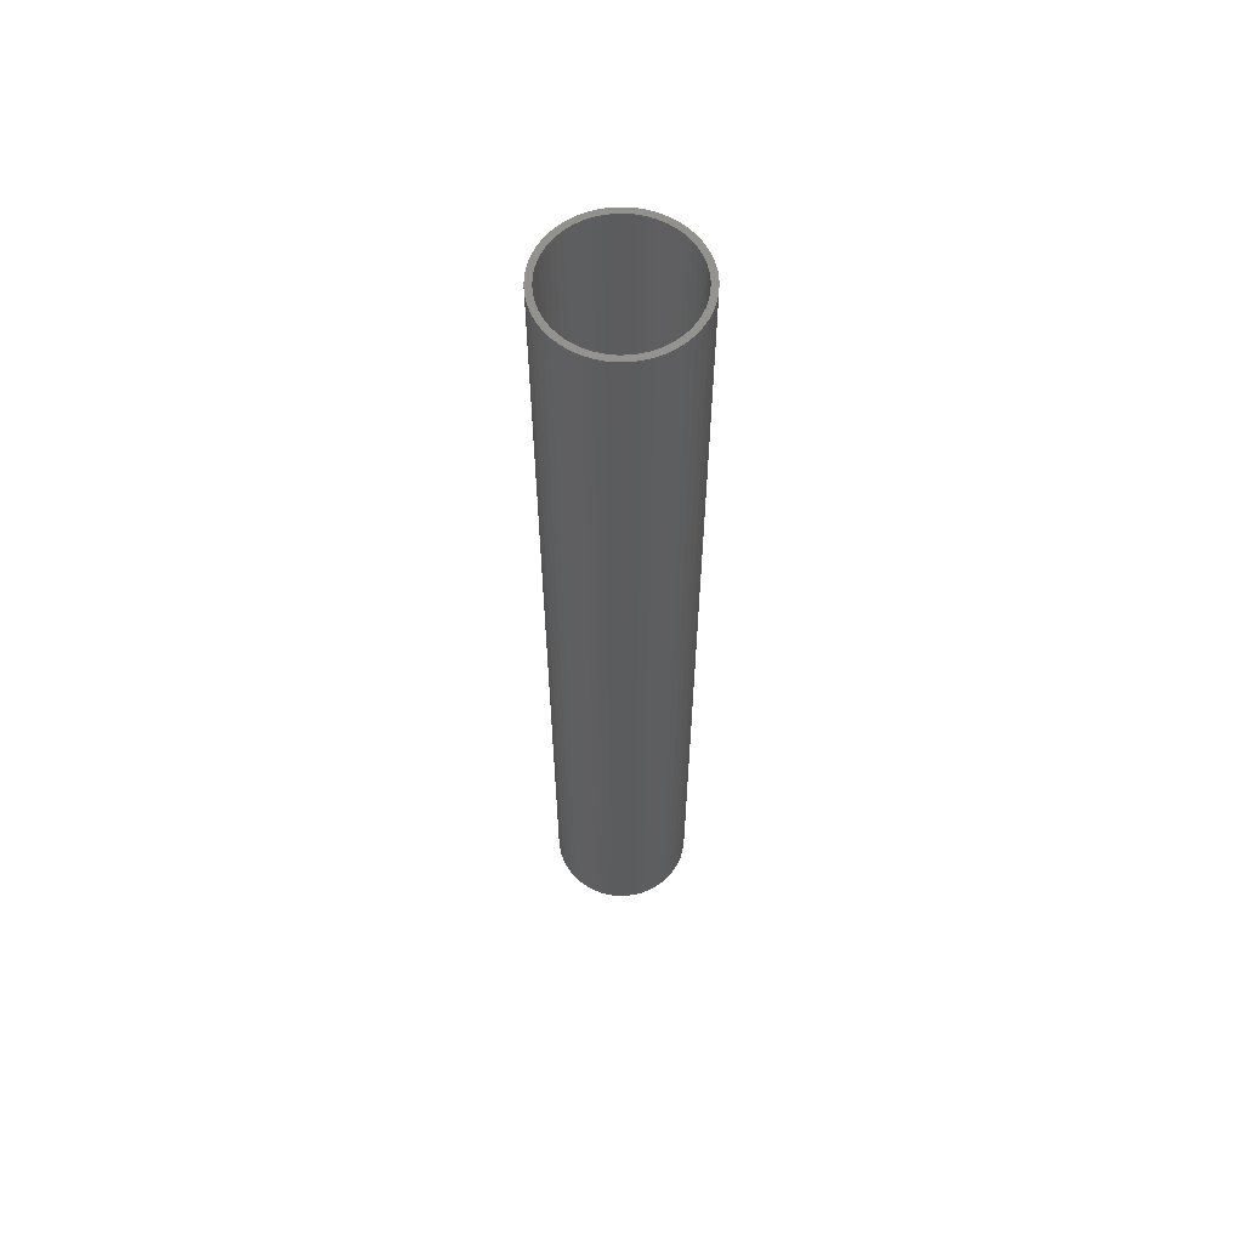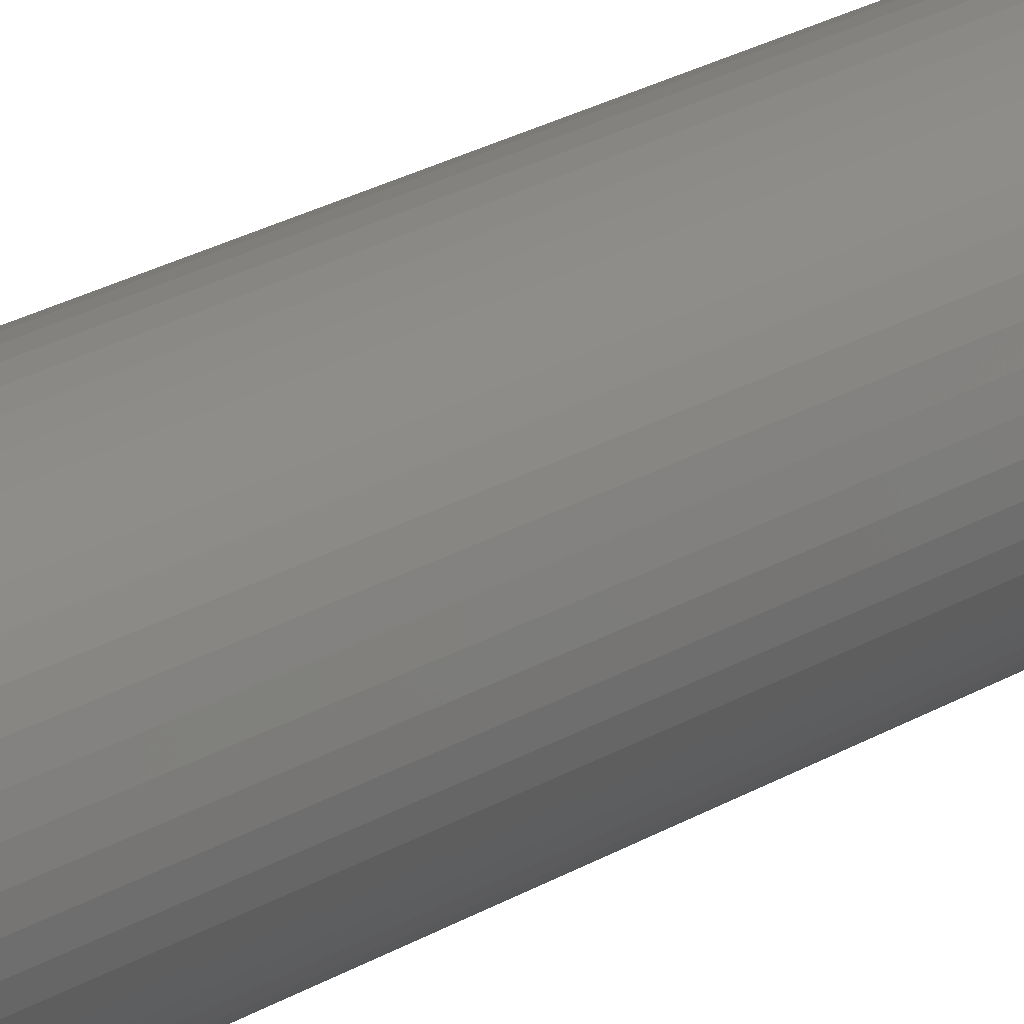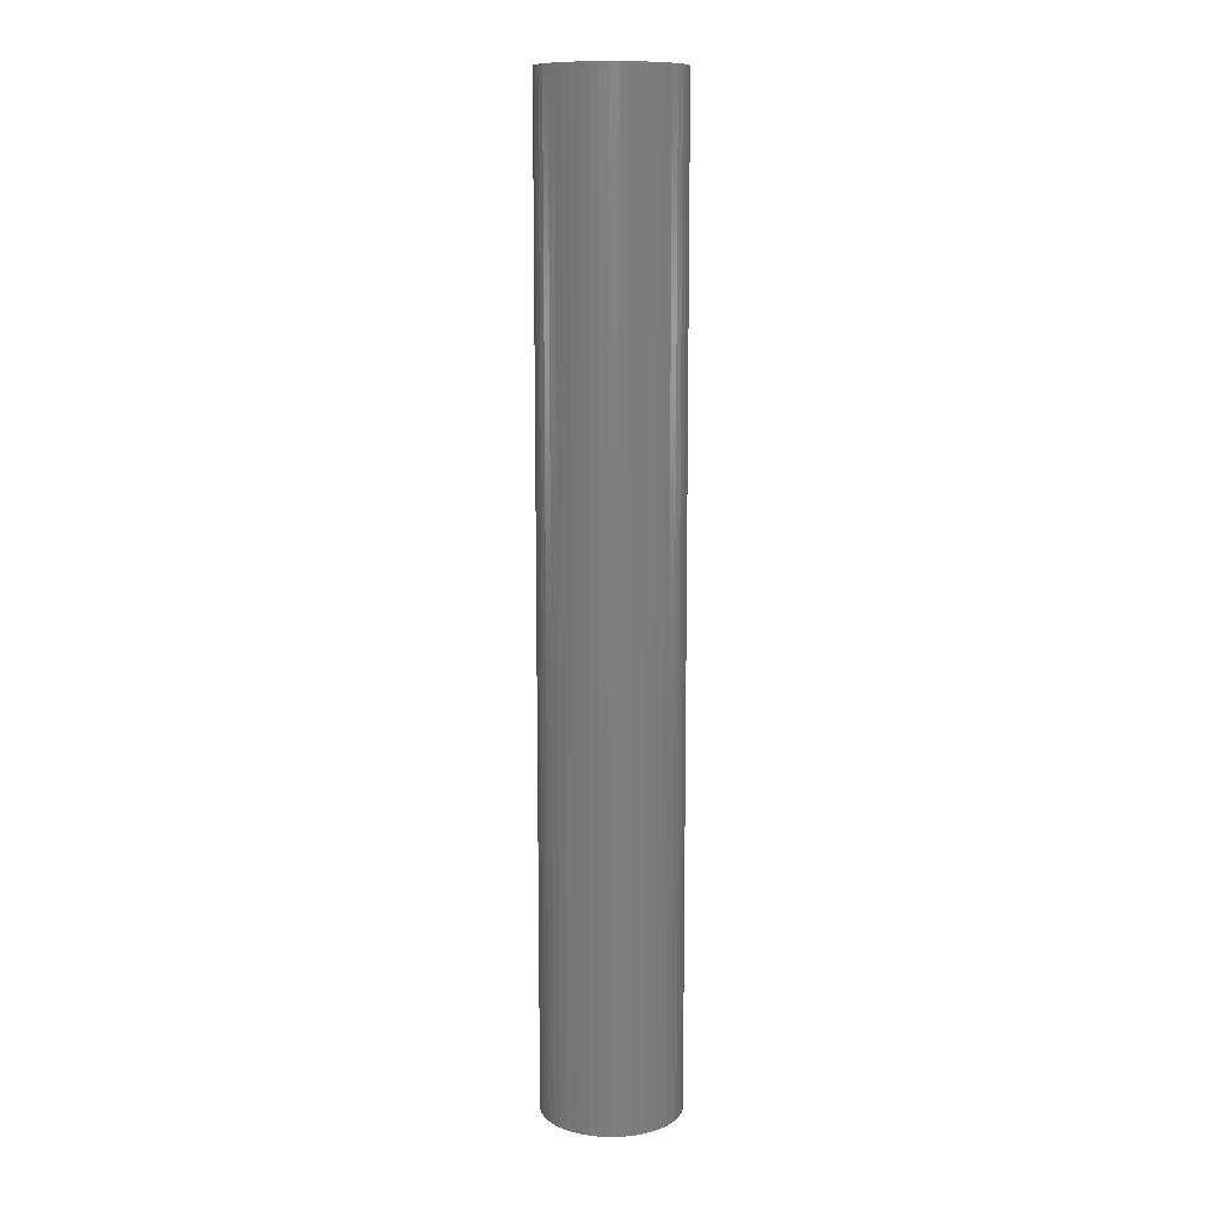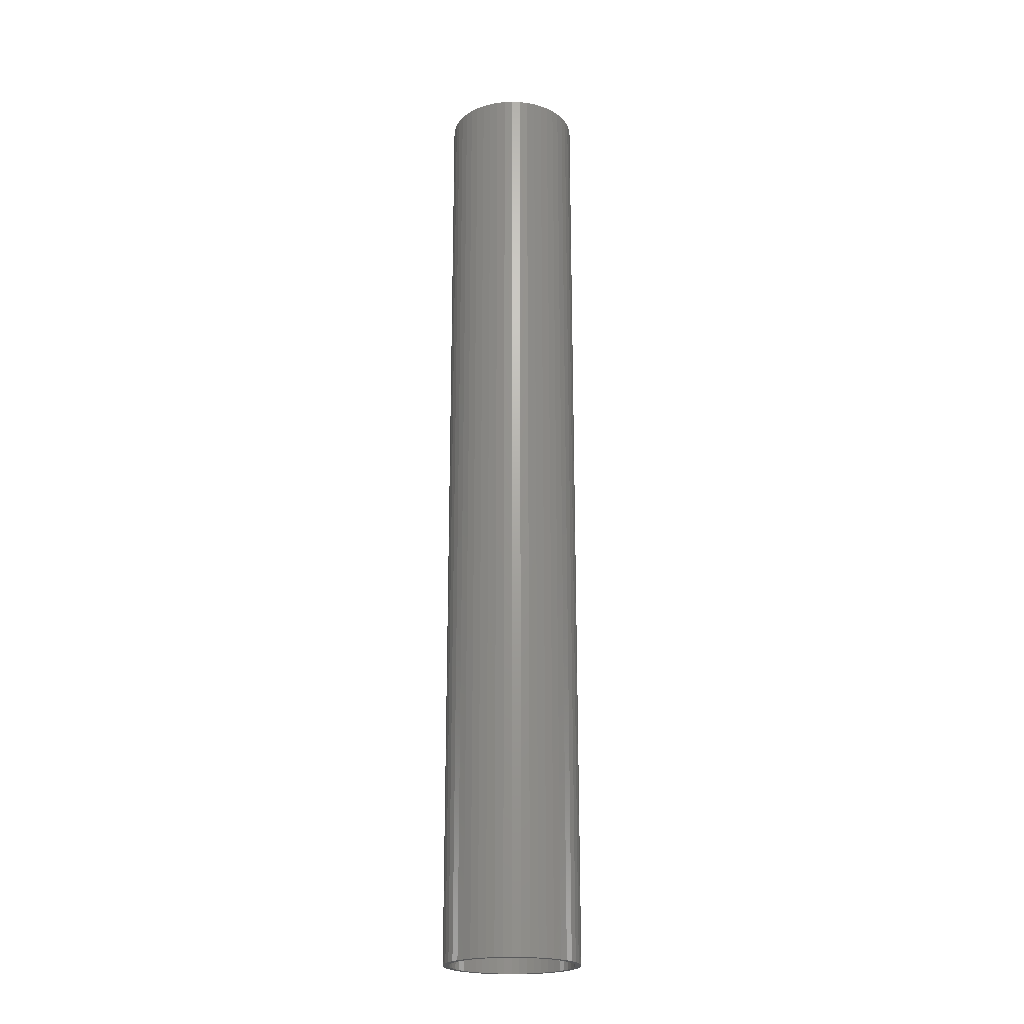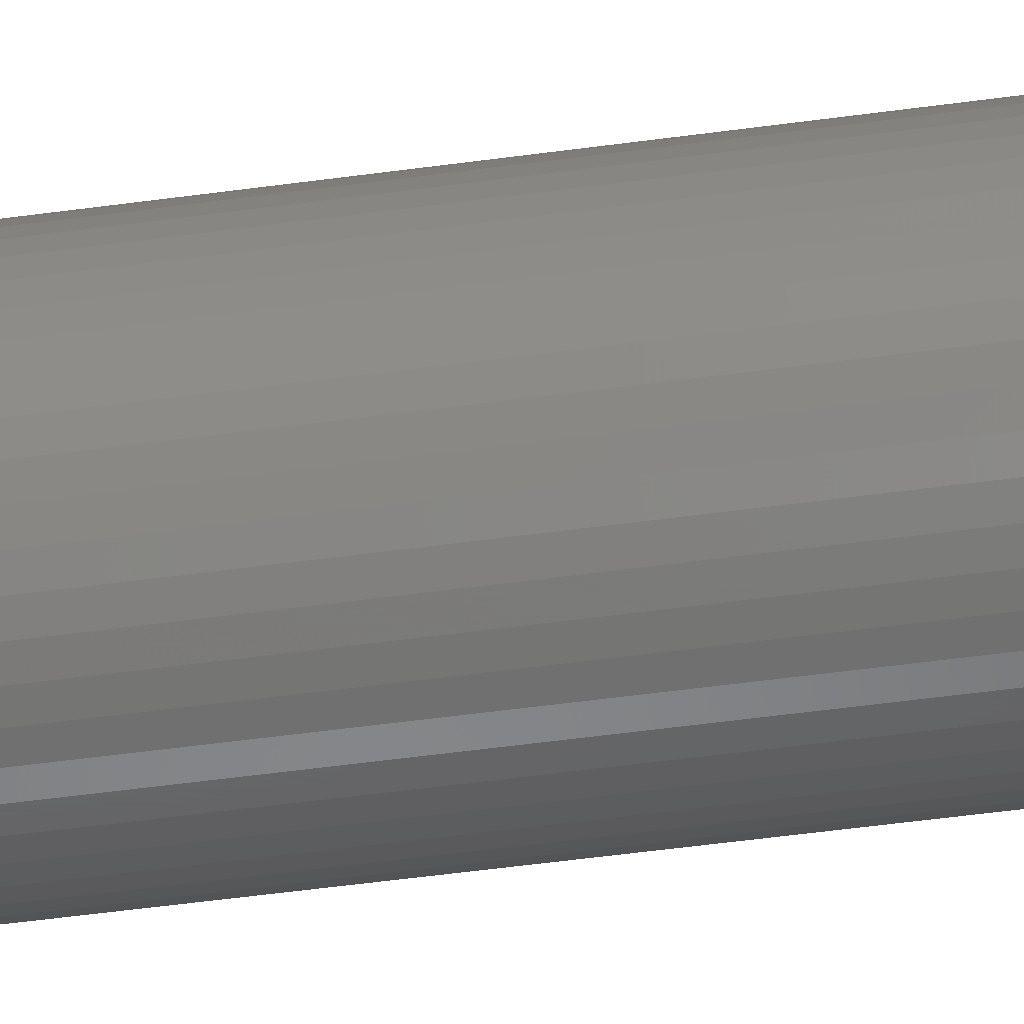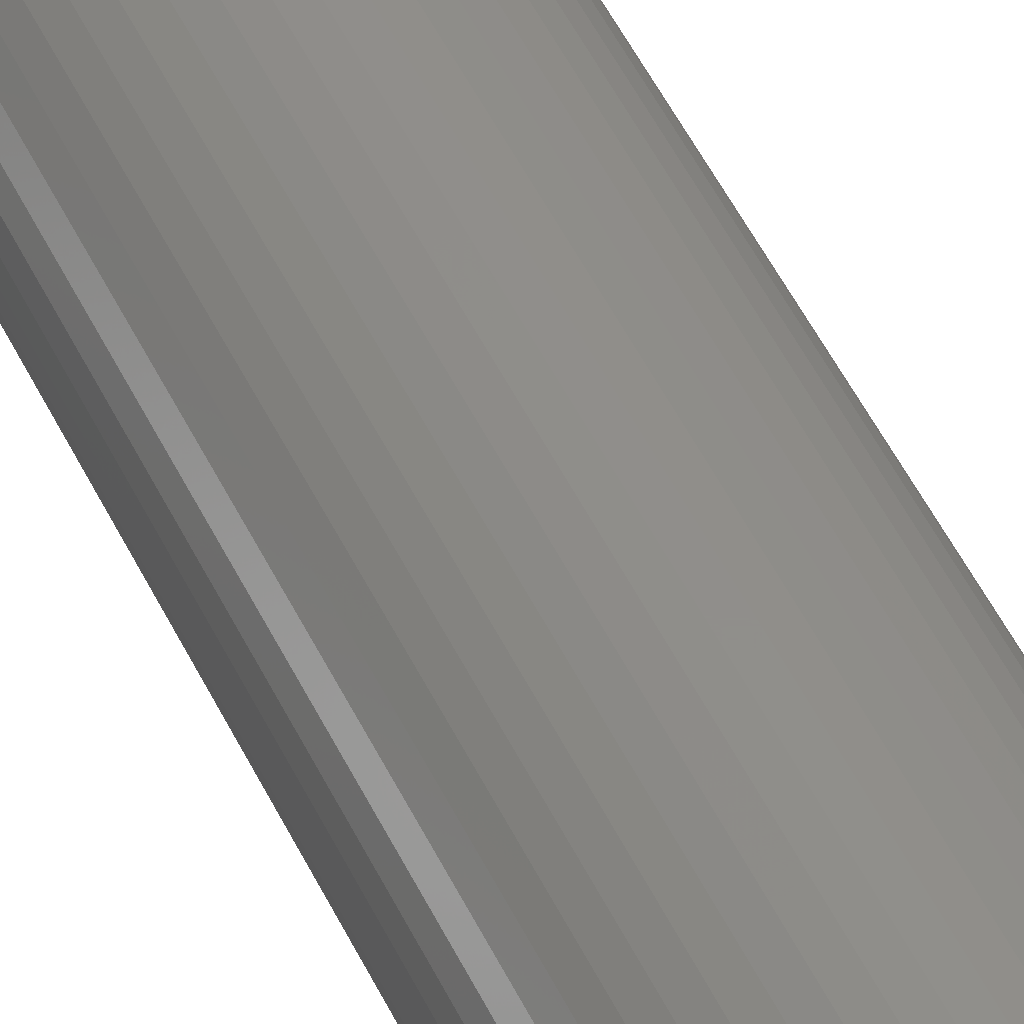
<metadata>
{"format":"stl","ext":"stl","renderer":"f3d","projection":"perspective","resolution":1024,"background":"white","views":[{"elev":60.6,"azim":49.1,"up":"+Z"},{"elev":22.7,"azim":43.5,"up":"+Y"},{"elev":11.3,"azim":70.1,"up":"+Z"},{"elev":-21.6,"azim":-147.8,"up":"+Z"},{"elev":-46.2,"azim":-80.8,"up":"+Y"},{"elev":47.0,"azim":-23.9,"up":"+Y"}]}
</metadata>
<code>
# stl→obj: 200 verts, 400 faces
v 5.75 0 40.5
v 5.705 0.7207 -40.5
v 5.705 0.7207 40.5
v 5.75 0 -40.5
v -5.75 0 -40.5
v -5.705 0.7207 40.5
v -5.705 0.7207 -40.5
v -5.75 0 40.5
v 0.361 5.739 -40.5
v -0.361 5.739 40.5
v 0.361 5.739 40.5
v -0.361 5.739 -40.5
v -0.361 -5.739 -40.5
v 0.361 -5.739 40.5
v -0.361 -5.739 40.5
v 0.361 -5.739 -40.5
v 4.192 3.936 -40.5
v 3.665 4.43 40.5
v 4.192 3.936 40.5
v 3.665 4.43 -40.5
v -3.665 4.43 -40.5
v -4.192 3.936 40.5
v -3.665 4.43 40.5
v -4.192 3.936 -40.5
v -1.777 5.469 -40.5
v -2.448 5.203 40.5
v -1.777 5.469 40.5
v -2.448 5.203 -40.5
v 5.346 2.117 40.5
v 5.039 2.77 -40.5
v 5.039 2.77 40.5
v 5.346 2.117 -40.5
v 5.569 1.43 -40.5
v 5.569 1.43 40.5
v 2.448 5.203 -40.5
v 1.777 5.469 40.5
v 2.448 5.203 40.5
v 1.777 5.469 -40.5
v 1.077 5.648 40.5
v 1.077 5.648 -40.5
v 3.081 4.855 -40.5
v 3.081 4.855 40.5
v -5.346 2.117 -40.5
v -5.039 2.77 40.5
v -5.039 2.77 -40.5
v -5.346 2.117 40.5
v -5.569 1.43 -40.5
v -5.569 1.43 40.5
v -1.077 5.648 40.5
v -1.077 5.648 -40.5
v 1.077 -5.648 40.5
v 1.077 -5.648 -40.5
v 4.652 3.38 40.5
v 4.652 3.38 -40.5
v -4.652 3.38 40.5
v -4.652 3.38 -40.5
v 5.25 0 40.5
v 5.209 0.658 40.5
v 5.705 -0.7207 40.5
v 5.085 1.306 40.5
v 5.209 -0.658 40.5
v 5.569 -1.43 40.5
v 4.881 1.933 40.5
v 4.601 2.529 40.5
v 4.247 3.086 40.5
v 3.827 3.594 40.5
v 3.346 4.045 40.5
v 2.813 4.433 40.5
v 2.235 4.75 40.5
v 1.622 4.993 40.5
v 0.9838 5.157 40.5
v 0.3296 5.24 40.5
v -0.3296 5.24 40.5
v -0.9838 5.157 40.5
v -1.622 4.993 40.5
v -2.235 4.75 40.5
v -2.813 4.433 40.5
v -3.081 4.855 40.5
v -3.346 4.045 40.5
v -3.827 3.594 40.5
v -4.247 3.086 40.5
v -4.601 2.529 40.5
v -4.881 1.933 40.5
v -5.085 1.306 40.5
v -5.209 0.658 40.5
v 5.085 -1.306 40.5
v 5.346 -2.117 40.5
v 4.881 -1.933 40.5
v 5.039 -2.77 40.5
v 4.601 -2.529 40.5
v 4.652 -3.38 40.5
v 4.247 -3.086 40.5
v 4.192 -3.936 40.5
v 3.827 -3.594 40.5
v 3.665 -4.43 40.5
v 3.346 -4.045 40.5
v 3.081 -4.855 40.5
v 2.813 -4.433 40.5
v 2.448 -5.203 40.5
v 2.235 -4.75 40.5
v 1.777 -5.469 40.5
v 1.622 -4.993 40.5
v 0.9838 -5.157 40.5
v 0.3296 -5.24 40.5
v -0.3296 -5.24 40.5
v -0.9838 -5.157 40.5
v -1.077 -5.648 40.5
v -1.622 -4.993 40.5
v -1.777 -5.469 40.5
v -2.235 -4.75 40.5
v -2.448 -5.203 40.5
v -2.813 -4.433 40.5
v -3.081 -4.855 40.5
v -3.346 -4.045 40.5
v -3.665 -4.43 40.5
v -3.827 -3.594 40.5
v -4.192 -3.936 40.5
v -4.247 -3.086 40.5
v -4.652 -3.38 40.5
v -4.601 -2.529 40.5
v -5.039 -2.77 40.5
v -4.881 -1.933 40.5
v -5.346 -2.117 40.5
v -5.085 -1.306 40.5
v -5.569 -1.43 40.5
v -5.209 -0.658 40.5
v -5.705 -0.7207 40.5
v -5.25 0 40.5
v -3.081 4.855 -40.5
v 5.705 -0.7207 -40.5
v 5.569 -1.43 -40.5
v -4.192 -3.936 -40.5
v -3.665 -4.43 -40.5
v -5.039 -2.77 -40.5
v -5.346 -2.117 -40.5
v -4.652 -3.38 -40.5
v 5.25 0 -40.5
v 5.209 -0.658 -40.5
v 5.085 -1.306 -40.5
v 5.346 -2.117 -40.5
v 5.209 0.658 -40.5
v 4.881 -1.933 -40.5
v 5.039 -2.77 -40.5
v 4.601 -2.529 -40.5
v 4.652 -3.38 -40.5
v 4.247 -3.086 -40.5
v 4.192 -3.936 -40.5
v 3.827 -3.594 -40.5
v 3.665 -4.43 -40.5
v 3.346 -4.045 -40.5
v 3.081 -4.855 -40.5
v 2.813 -4.433 -40.5
v 2.448 -5.203 -40.5
v 2.235 -4.75 -40.5
v 1.777 -5.469 -40.5
v 1.622 -4.993 -40.5
v 0.9838 -5.157 -40.5
v 0.3296 -5.24 -40.5
v -0.3296 -5.24 -40.5
v -0.9838 -5.157 -40.5
v -1.077 -5.648 -40.5
v -1.622 -4.993 -40.5
v -1.777 -5.469 -40.5
v -2.235 -4.75 -40.5
v -2.448 -5.203 -40.5
v -2.813 -4.433 -40.5
v -3.081 -4.855 -40.5
v -3.346 -4.045 -40.5
v -3.827 -3.594 -40.5
v -4.247 -3.086 -40.5
v -4.601 -2.529 -40.5
v -4.881 -1.933 -40.5
v -5.085 -1.306 -40.5
v -5.569 -1.43 -40.5
v -5.209 -0.658 -40.5
v 5.085 1.306 -40.5
v 4.881 1.933 -40.5
v 4.601 2.529 -40.5
v 4.247 3.086 -40.5
v 3.827 3.594 -40.5
v 3.346 4.045 -40.5
v 2.813 4.433 -40.5
v 2.235 4.75 -40.5
v 1.622 4.993 -40.5
v 0.9838 5.157 -40.5
v 0.3296 5.24 -40.5
v -0.3296 5.24 -40.5
v -0.9838 5.157 -40.5
v -1.622 4.993 -40.5
v -2.235 4.75 -40.5
v -2.813 4.433 -40.5
v -3.346 4.045 -40.5
v -3.827 3.594 -40.5
v -4.247 3.086 -40.5
v -4.601 2.529 -40.5
v -4.881 1.933 -40.5
v -5.085 1.306 -40.5
v -5.209 0.658 -40.5
v -5.25 0 -40.5
v -5.705 -0.7207 -40.5
f 1 2 3
f 2 1 4
f 5 6 7
f 6 5 8
f 9 10 11
f 10 9 12
f 13 14 15
f 14 13 16
f 17 18 19
f 18 17 20
f 21 22 23
f 22 21 24
f 25 26 27
f 26 25 28
f 29 30 31
f 30 29 32
f 3 33 34
f 33 3 2
f 35 36 37
f 36 35 38
f 38 39 36
f 39 38 40
f 41 37 42
f 37 41 35
f 43 44 45
f 44 43 46
f 47 46 43
f 46 47 48
f 12 49 10
f 49 12 50
f 16 51 14
f 51 16 52
f 34 32 29
f 32 34 33
f 53 17 19
f 17 53 54
f 31 54 53
f 54 31 30
f 40 11 39
f 11 40 9
f 20 42 18
f 42 20 41
f 45 55 56
f 55 45 44
f 56 22 24
f 22 56 55
f 7 48 47
f 48 7 6
f 57 1 3
f 58 3 34
f 1 57 59
f 60 34 29
f 61 59 57
f 59 61 62
f 3 58 57
f 34 60 58
f 63 29 31
f 29 63 60
f 64 31 53
f 31 64 63
f 53 65 64
f 19 65 53
f 19 66 65
f 18 66 19
f 18 67 66
f 42 67 18
f 42 68 67
f 37 68 42
f 37 69 68
f 36 69 37
f 36 70 69
f 39 70 36
f 39 71 70
f 11 71 39
f 11 72 71
f 11 73 72
f 10 73 11
f 10 74 73
f 49 74 10
f 49 75 74
f 27 75 49
f 27 76 75
f 26 76 27
f 26 77 76
f 78 77 26
f 78 79 77
f 23 79 78
f 23 80 79
f 22 80 23
f 22 81 80
f 55 81 22
f 81 55 82
f 44 82 55
f 82 44 83
f 46 83 44
f 83 46 84
f 84 48 85
f 48 84 46
f 86 62 61
f 62 86 87
f 88 87 86
f 87 88 89
f 90 89 88
f 89 90 91
f 92 91 90
f 92 93 91
f 94 93 92
f 94 95 93
f 96 95 94
f 96 97 95
f 98 97 96
f 98 99 97
f 100 99 98
f 100 101 99
f 102 101 100
f 102 51 101
f 103 51 102
f 103 14 51
f 104 14 103
f 105 14 104
f 105 15 14
f 106 15 105
f 106 107 15
f 108 107 106
f 108 109 107
f 110 109 108
f 110 111 109
f 112 111 110
f 112 113 111
f 114 113 112
f 114 115 113
f 116 115 114
f 116 117 115
f 118 117 116
f 119 118 120
f 118 119 117
f 121 120 122
f 120 121 119
f 123 122 124
f 125 124 126
f 122 123 121
f 127 126 128
f 6 85 48
f 85 6 128
f 124 125 123
f 8 128 6
f 126 127 125
f 128 8 127
f 28 78 26
f 78 28 129
f 129 23 78
f 23 129 21
f 50 27 49
f 27 50 25
f 59 4 1
f 4 59 130
f 62 130 59
f 130 62 131
f 132 115 117
f 115 132 133
f 134 123 135
f 123 134 121
f 136 121 134
f 121 136 119
f 137 4 130
f 138 130 131
f 4 137 2
f 139 131 140
f 141 2 137
f 2 141 33
f 130 138 137
f 131 139 138
f 142 140 143
f 140 142 139
f 144 143 145
f 143 144 142
f 145 146 144
f 147 146 145
f 147 148 146
f 149 148 147
f 149 150 148
f 151 150 149
f 151 152 150
f 153 152 151
f 153 154 152
f 155 154 153
f 155 156 154
f 52 156 155
f 52 157 156
f 16 157 52
f 16 158 157
f 16 159 158
f 13 159 16
f 13 160 159
f 161 160 13
f 161 162 160
f 163 162 161
f 163 164 162
f 165 164 163
f 165 166 164
f 167 166 165
f 167 168 166
f 133 168 167
f 133 169 168
f 132 169 133
f 132 170 169
f 136 170 132
f 170 136 171
f 134 171 136
f 171 134 172
f 135 172 134
f 172 135 173
f 173 174 175
f 174 173 135
f 176 33 141
f 33 176 32
f 177 32 176
f 32 177 30
f 178 30 177
f 30 178 54
f 179 54 178
f 179 17 54
f 180 17 179
f 180 20 17
f 181 20 180
f 181 41 20
f 182 41 181
f 182 35 41
f 183 35 182
f 183 38 35
f 184 38 183
f 184 40 38
f 185 40 184
f 185 9 40
f 186 9 185
f 187 9 186
f 187 12 9
f 188 12 187
f 188 50 12
f 189 50 188
f 189 25 50
f 190 25 189
f 190 28 25
f 191 28 190
f 191 129 28
f 192 129 191
f 192 21 129
f 193 21 192
f 193 24 21
f 194 24 193
f 56 194 195
f 194 56 24
f 45 195 196
f 195 45 56
f 43 196 197
f 47 197 198
f 196 43 45
f 7 198 199
f 200 175 174
f 175 200 199
f 197 47 43
f 5 199 200
f 198 7 47
f 199 5 7
f 153 97 99
f 97 153 151
f 89 140 87
f 140 89 143
f 132 119 136
f 119 132 117
f 135 125 174
f 125 135 123
f 149 93 95
f 93 149 147
f 155 99 101
f 99 155 153
f 52 101 51
f 101 52 155
f 91 143 89
f 143 91 145
f 93 145 91
f 145 93 147
f 87 131 62
f 131 87 140
f 161 15 107
f 15 161 13
f 165 109 111
f 109 165 163
f 133 113 115
f 113 133 167
f 174 127 200
f 127 174 125
f 200 8 5
f 8 200 127
f 151 95 97
f 95 151 149
f 163 107 109
f 107 163 161
f 167 111 113
f 111 167 165
f 178 65 179
f 65 178 64
f 184 69 70
f 69 184 183
f 190 75 76
f 75 190 189
f 83 195 82
f 195 83 196
f 138 57 137
f 57 138 61
f 154 102 100
f 102 154 156
f 181 66 67
f 66 181 180
f 187 72 73
f 72 187 186
f 128 198 85
f 198 128 199
f 85 197 84
f 197 85 198
f 81 193 80
f 193 81 194
f 191 76 77
f 76 191 190
f 192 77 79
f 77 192 191
f 137 58 141
f 58 137 57
f 152 100 98
f 100 152 154
f 144 88 142
f 88 144 90
f 159 106 105
f 106 159 160
f 156 103 102
f 103 156 157
f 179 66 180
f 66 179 65
f 185 70 71
f 70 185 184
f 186 71 72
f 71 186 185
f 182 67 68
f 67 182 181
f 183 68 69
f 68 183 182
f 82 194 81
f 194 82 195
f 188 73 74
f 73 188 187
f 189 74 75
f 74 189 188
f 193 79 80
f 79 193 192
f 139 61 138
f 61 139 86
f 148 92 146
f 92 148 94
f 146 90 144
f 90 146 92
f 126 199 128
f 199 126 175
f 124 175 126
f 175 124 173
f 120 172 122
f 172 120 171
f 157 104 103
f 104 157 158
f 177 64 178
f 64 177 63
f 176 63 177
f 63 176 60
f 141 60 176
f 60 141 58
f 84 196 83
f 196 84 197
f 164 112 110
f 112 164 166
f 122 173 124
f 173 122 172
f 150 98 96
f 98 150 152
f 148 96 94
f 96 148 150
f 142 86 139
f 86 142 88
f 168 116 114
f 116 168 169
f 158 105 104
f 105 158 159
f 166 114 112
f 114 166 168
f 116 170 118
f 170 116 169
f 118 171 120
f 171 118 170
f 160 108 106
f 108 160 162
f 162 110 108
f 110 162 164

</code>
